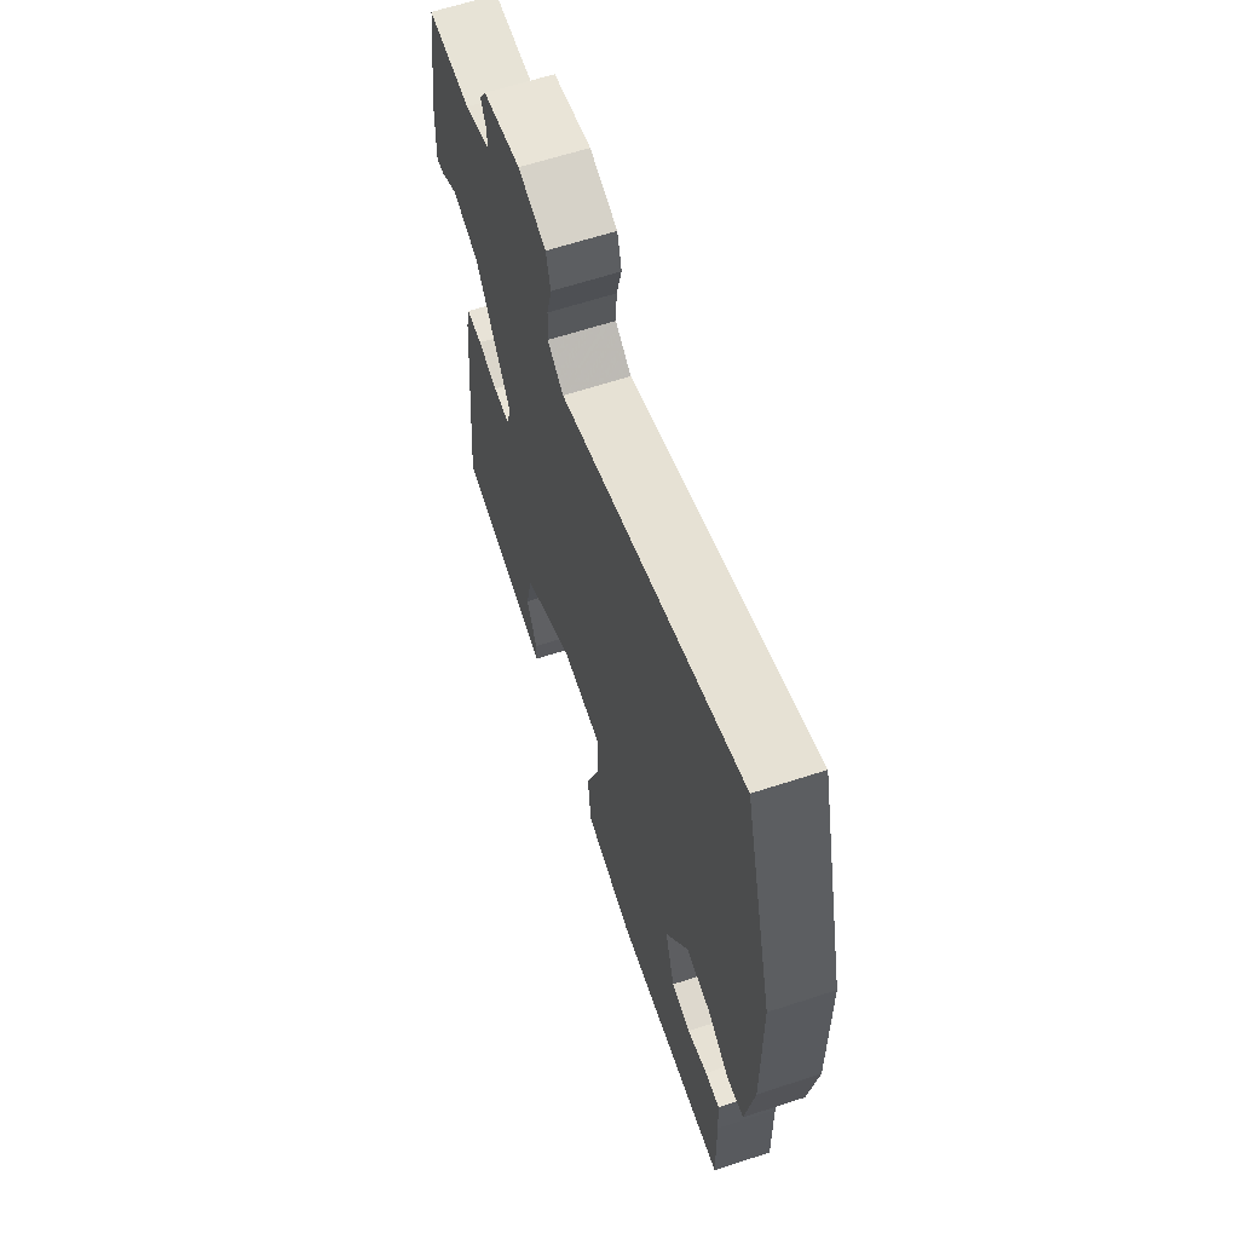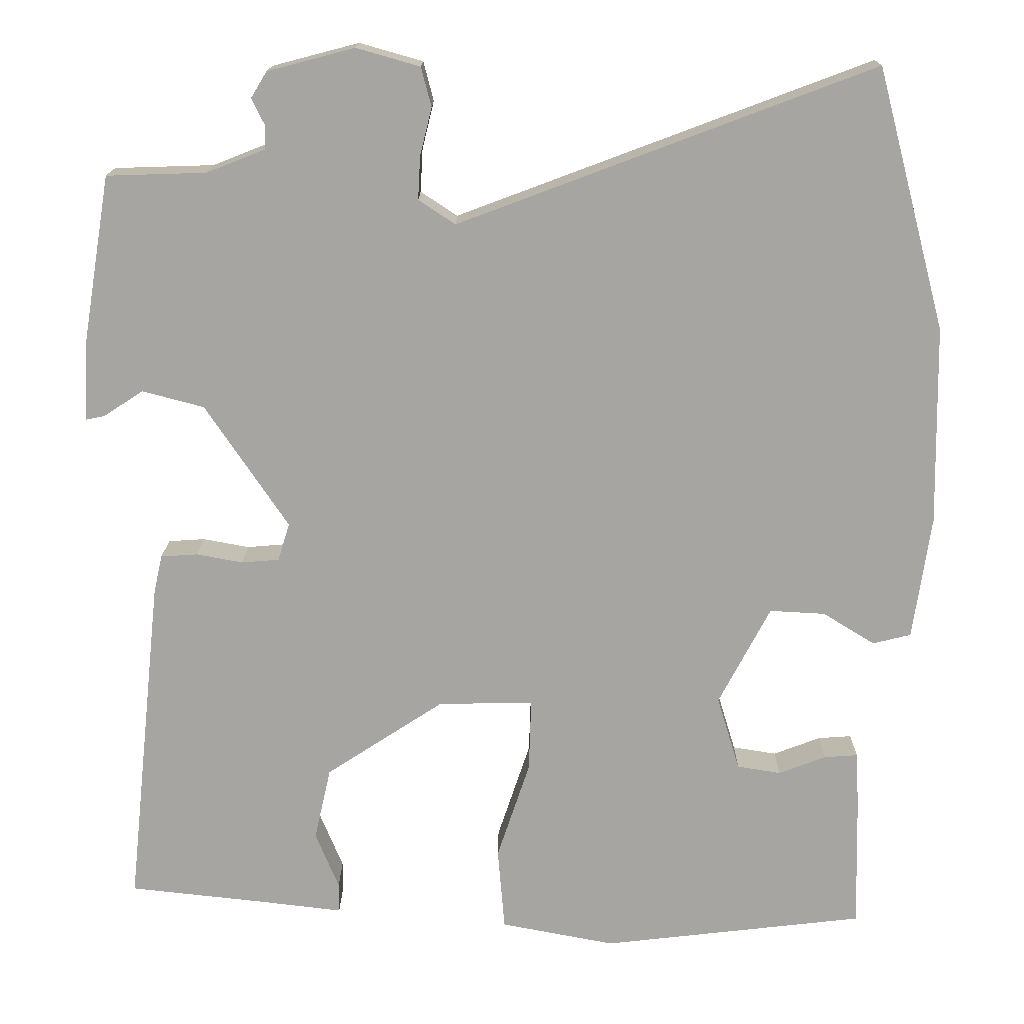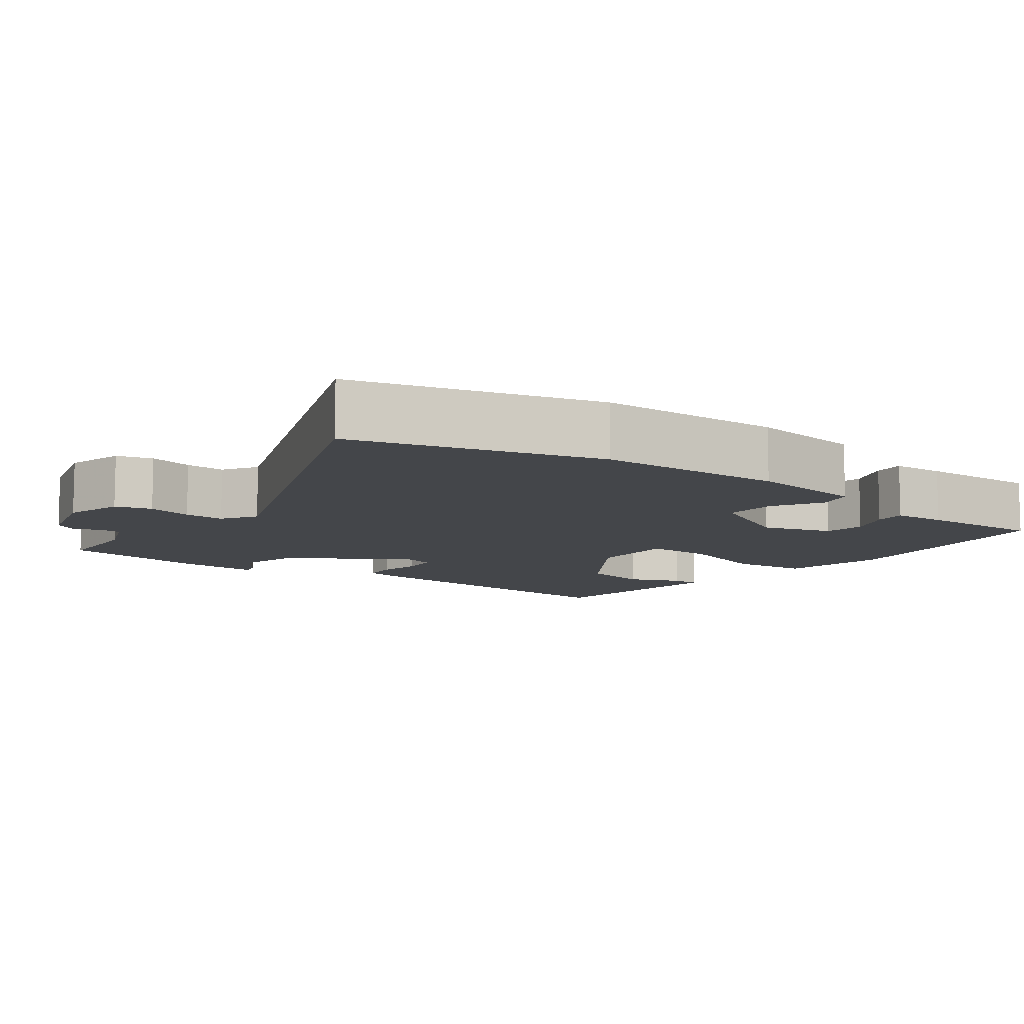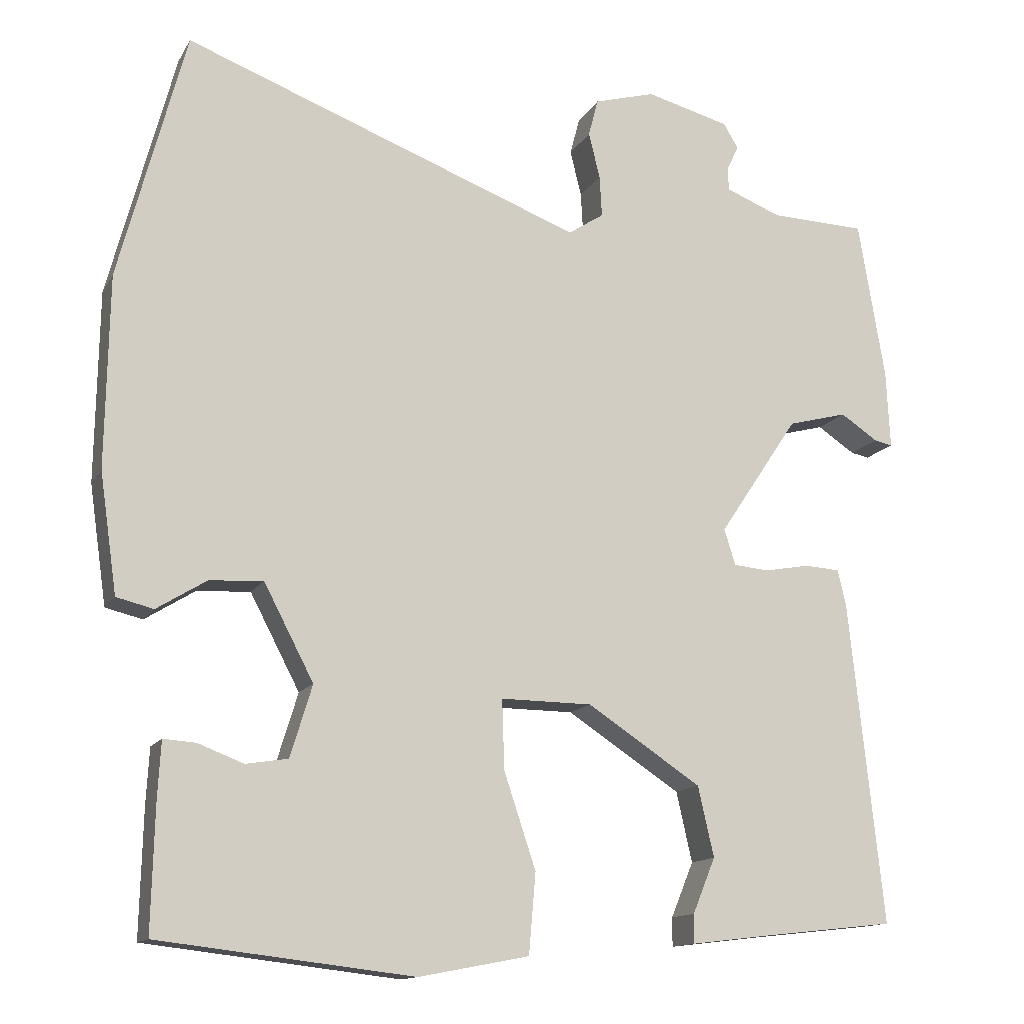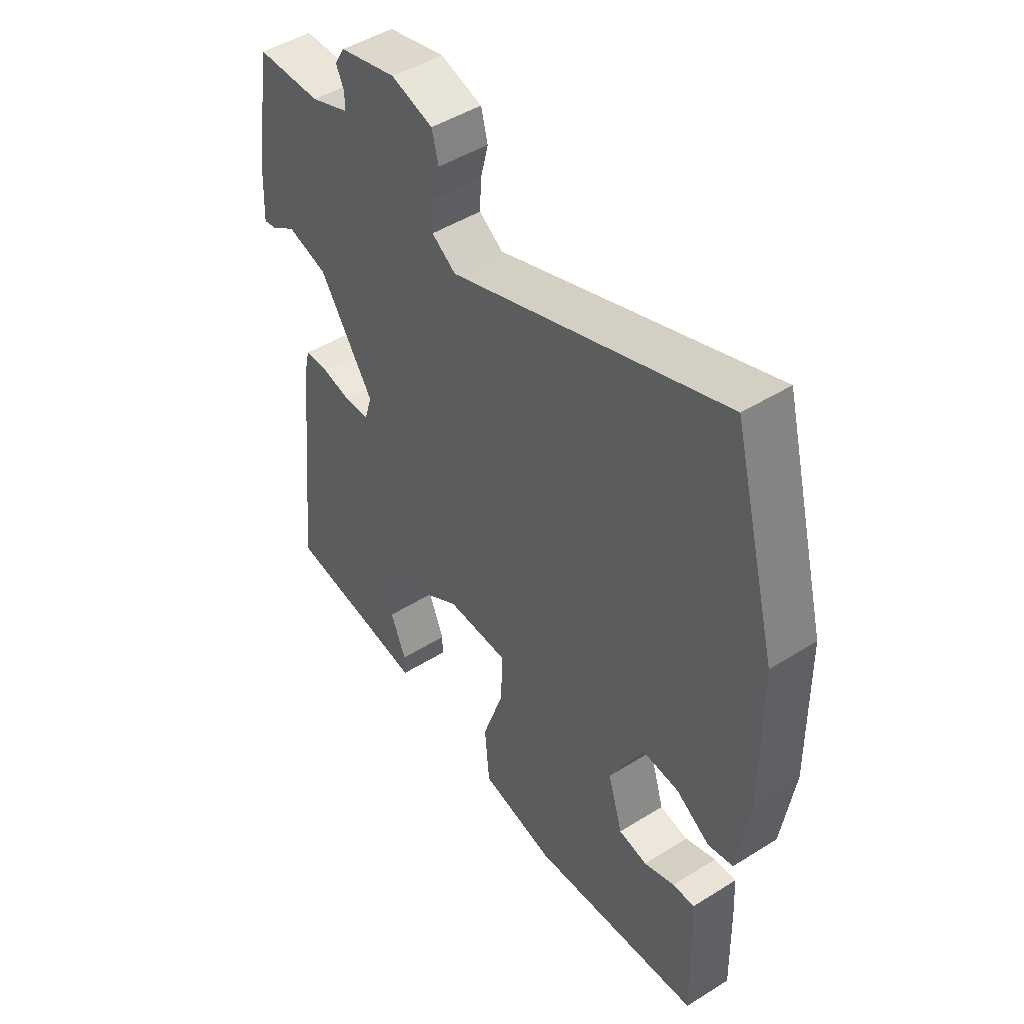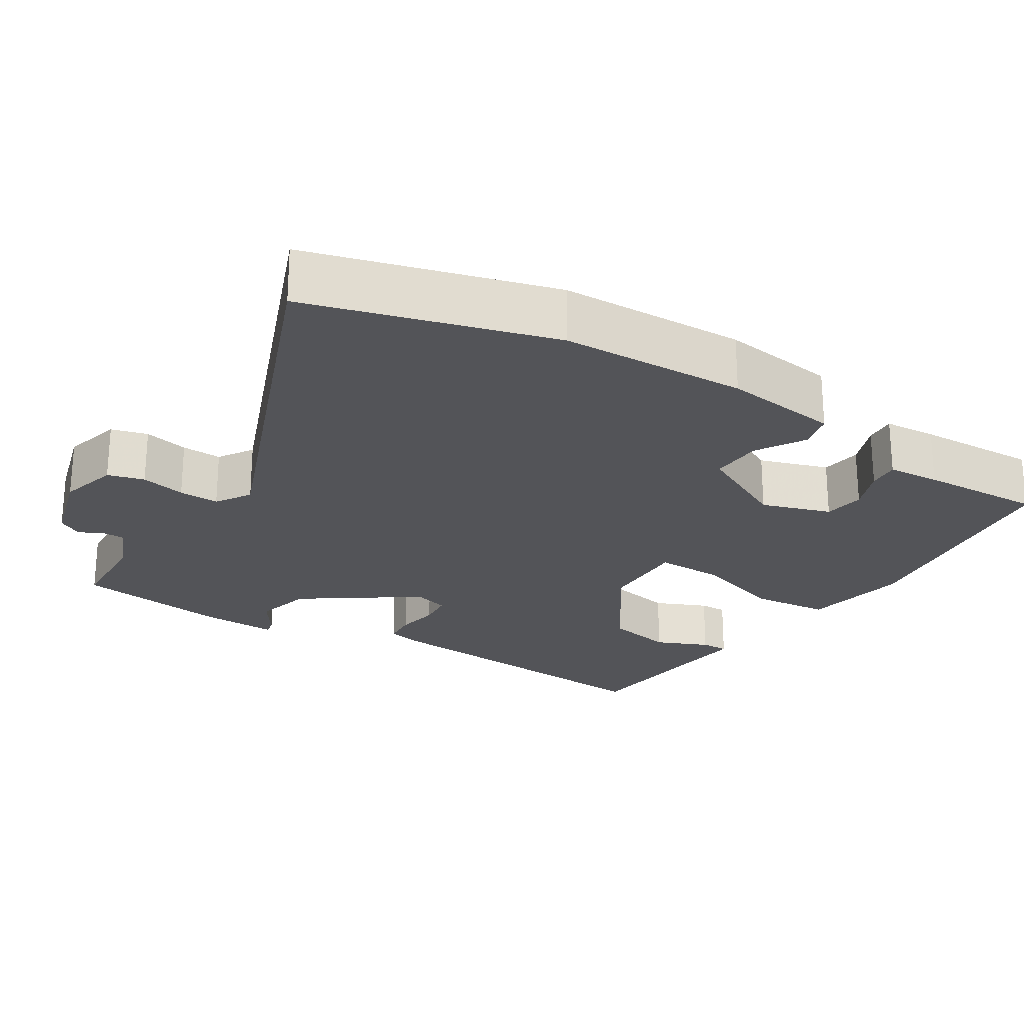
<metadata>
{"format":"obj","ext":"obj","renderer":"f3d","projection":"perspective","resolution":1024,"background":"white","views":[{"elev":64.2,"azim":71.8,"up":"+Z"},{"elev":16.0,"azim":0.5,"up":"+Z"},{"elev":-9.5,"azim":53.8,"up":"+Y"},{"elev":-13.6,"azim":160.1,"up":"+Z"},{"elev":47.7,"azim":54.9,"up":"+Z"},{"elev":-23.6,"azim":58.7,"up":"+Y"}]}
</metadata>
<code>
v -0.52 0.07 -0.448
v -0.475 0.07 -0.02
v -0.464 0.07 0.028
v -0.417 0.07 0.031
v -0.358 0.07 0.02
v -0.31 0.07 0.024
v -0.295 0.07 0.072
v -0.401 0.07 0.23
v -0.48 0.07 0.251
v -0.53 0.07 0.218
v -0.554 0.07 0.213
v -0.549 0.07 0.317
v -0.514 0.07 0.529
v -0.387 0.07 0.533
v -0.313 0.07 0.562
v -0.312 0.07 0.593
v -0.328 0.07 0.626
v -0.308 0.07 0.659
v -0.197 0.07 0.688
v -0.116 0.07 0.665
v -0.103 0.07 0.615
v -0.118 0.07 0.554
v -0.121 0.07 0.499
v -0.074 0.07 0.468
v 0.456 0.07 0.667
v 0.544 0.07 0.334
v 0.548 0.07 0.08
v 0.525 0.07 -0.078
v 0.476 0.07 -0.09
v 0.41 0.07 -0.049
v 0.339 0.07 -0.045
v 0.273 0.07 -0.171
v 0.302 0.07 -0.266
v 0.358 0.07 -0.275
v 0.418 0.07 -0.252
v 0.461 0.07 -0.249
v 0.465 0.07 -0.321
v 0.469 0.07 -0.489
v 0.133 0.07 -0.528
v -0.013 0.07 -0.5
v -0.022 0.07 -0.394
v 0.02 0.07 -0.268
v 0.023 0.07 -0.176
v -0.098 0.07 -0.177
v -0.249 0.07 -0.276
v -0.27 0.07 -0.369
v -0.24 0.07 -0.442
v -0.24 0.07 -0.48
v -0.348 0.07 -0.467
v -0.52 0 -0.448
v -0.475 0 -0.02
v -0.464 0 0.028
v -0.417 0 0.031
v -0.358 0 0.02
v -0.31 0 0.024
v -0.295 0 0.072
v -0.401 0 0.23
v -0.48 0 0.251
v -0.53 0 0.218
v -0.554 0 0.213
v -0.549 0 0.317
v -0.514 0 0.529
v -0.387 0 0.533
v -0.313 0 0.562
v -0.312 0 0.593
v -0.328 0 0.626
v -0.308 0 0.659
v -0.197 0 0.688
v -0.116 0 0.665
v -0.103 0 0.615
v -0.118 0 0.554
v -0.121 0 0.499
v -0.074 0 0.468
v 0.456 0 0.667
v 0.544 0 0.334
v 0.548 0 0.08
v 0.525 0 -0.078
v 0.476 0 -0.09
v 0.41 0 -0.049
v 0.339 0 -0.045
v 0.273 0 -0.171
v 0.302 0 -0.266
v 0.358 0 -0.275
v 0.418 0 -0.252
v 0.461 0 -0.249
v 0.465 0 -0.321
v 0.469 0 -0.489
v 0.133 0 -0.528
v -0.013 0 -0.5
v -0.022 0 -0.394
v 0.02 0 -0.268
v 0.023 0 -0.176
v -0.098 0 -0.177
v -0.249 0 -0.276
v -0.27 0 -0.369
v -0.24 0 -0.442
v -0.24 0 -0.48
v -0.348 0 -0.467
f 46 47 48 49
f 3 4 5
f 2 3 5
f 1 2 5
f 49 1 5
f 46 49 5
f 45 46 5
f 44 45 5 6
f 43 44 6 7
f 40 41 42
f 39 40 42
f 38 39 42
f 37 38 42
f 37 42 43
f 34 35 36 37
f 33 34 37
f 33 37 43
f 43 7 8
f 33 43 8
f 32 33 8
f 28 29 30
f 27 28 30
f 26 27 30
f 25 26 30
f 24 25 30
f 23 24 30 31
f 20 21 22
f 19 20 22
f 18 19 22
f 17 18 22
f 16 17 22
f 15 16 22 23
f 31 32 8
f 23 31 8
f 15 23 8
f 14 15 8
f 12 13 14
f 11 12 14
f 10 11 14
f 9 10 14
f 8 9 14
f 98 97 96 95
f 54 53 52
f 54 52 51
f 54 51 50
f 54 50 98
f 54 98 95
f 54 95 94
f 55 54 94 93
f 56 55 93 92
f 91 90 89
f 91 89 88
f 91 88 87
f 91 87 86
f 92 91 86
f 86 85 84 83
f 86 83 82
f 92 86 82
f 57 56 92
f 57 92 82
f 57 82 81
f 79 78 77
f 79 77 76
f 79 76 75
f 79 75 74
f 79 74 73
f 80 79 73 72
f 71 70 69
f 71 69 68
f 71 68 67
f 71 67 66
f 71 66 65
f 72 71 65 64
f 57 81 80
f 57 80 72
f 57 72 64
f 57 64 63
f 63 62 61
f 63 61 60
f 63 60 59
f 63 59 58
f 63 58 57
f 1 50 51 2
f 2 51 52 3
f 3 52 53 4
f 4 53 54 5
f 5 54 55 6
f 6 55 56 7
f 7 56 57 8
f 8 57 58 9
f 9 58 59 10
f 10 59 60 11
f 11 60 61 12
f 12 61 62 13
f 13 62 63 14
f 14 63 64 15
f 15 64 65 16
f 16 65 66 17
f 17 66 67 18
f 18 67 68 19
f 19 68 69 20
f 20 69 70 21
f 21 70 71 22
f 22 71 72 23
f 23 72 73 24
f 24 73 74 25
f 25 74 75 26
f 26 75 76 27
f 27 76 77 28
f 28 77 78 29
f 29 78 79 30
f 30 79 80 31
f 31 80 81 32
f 32 81 82 33
f 33 82 83 34
f 34 83 84 35
f 35 84 85 36
f 36 85 86 37
f 37 86 87 38
f 38 87 88 39
f 39 88 89 40
f 40 89 90 41
f 41 90 91 42
f 42 91 92 43
f 43 92 93 44
f 44 93 94 45
f 45 94 95 46
f 46 95 96 47
f 47 96 97 48
f 48 97 98 49
f 49 98 50 1

</code>
